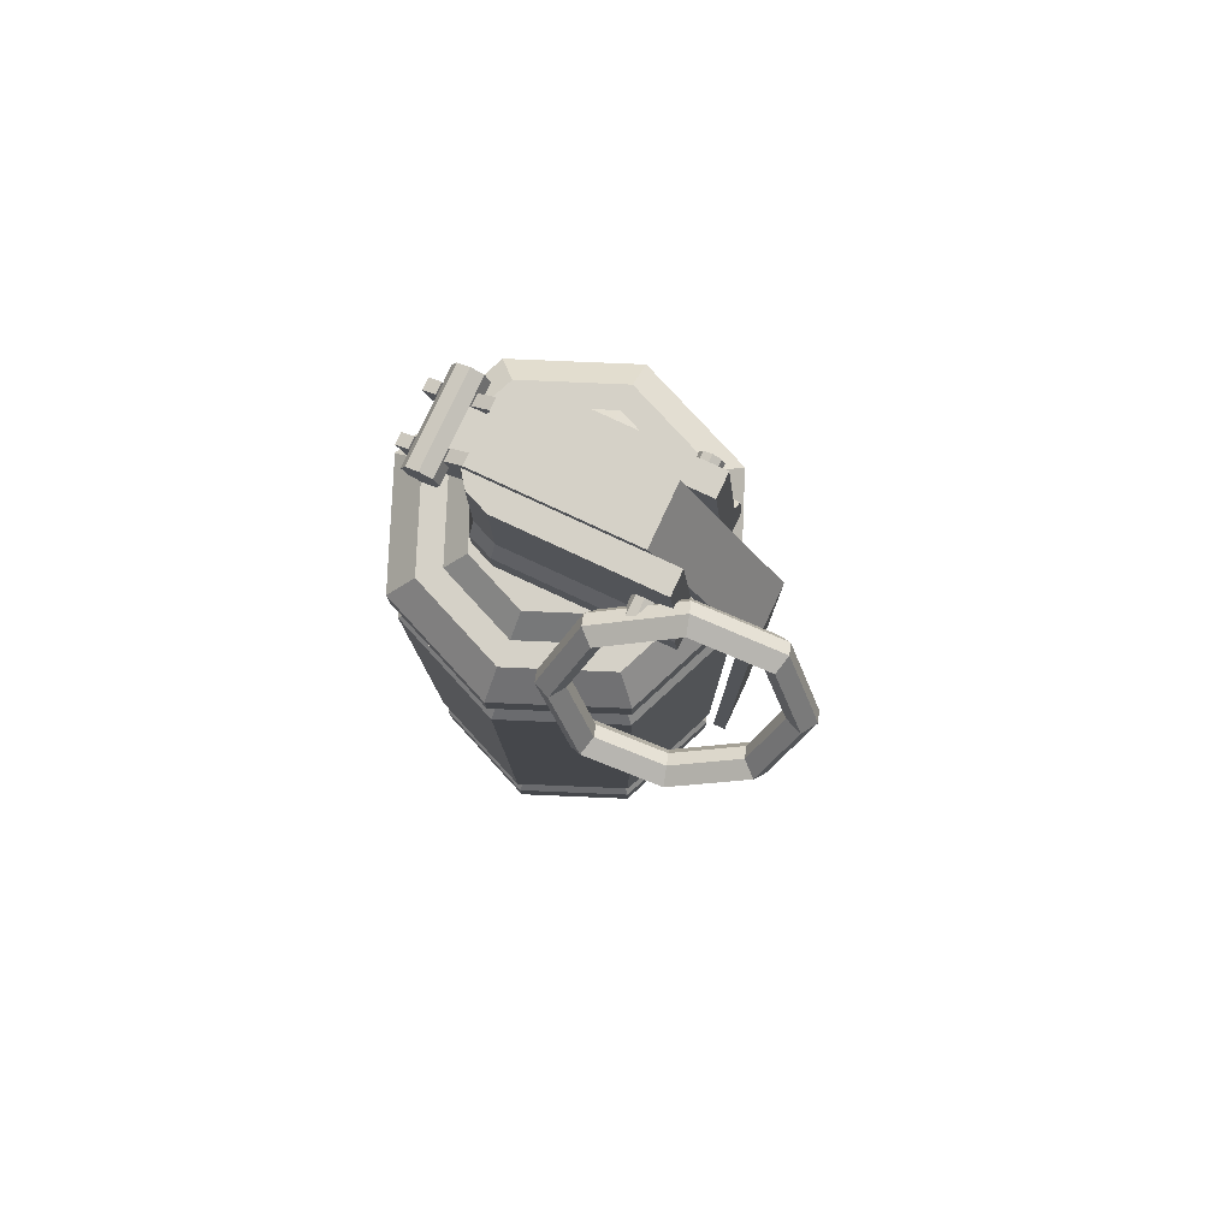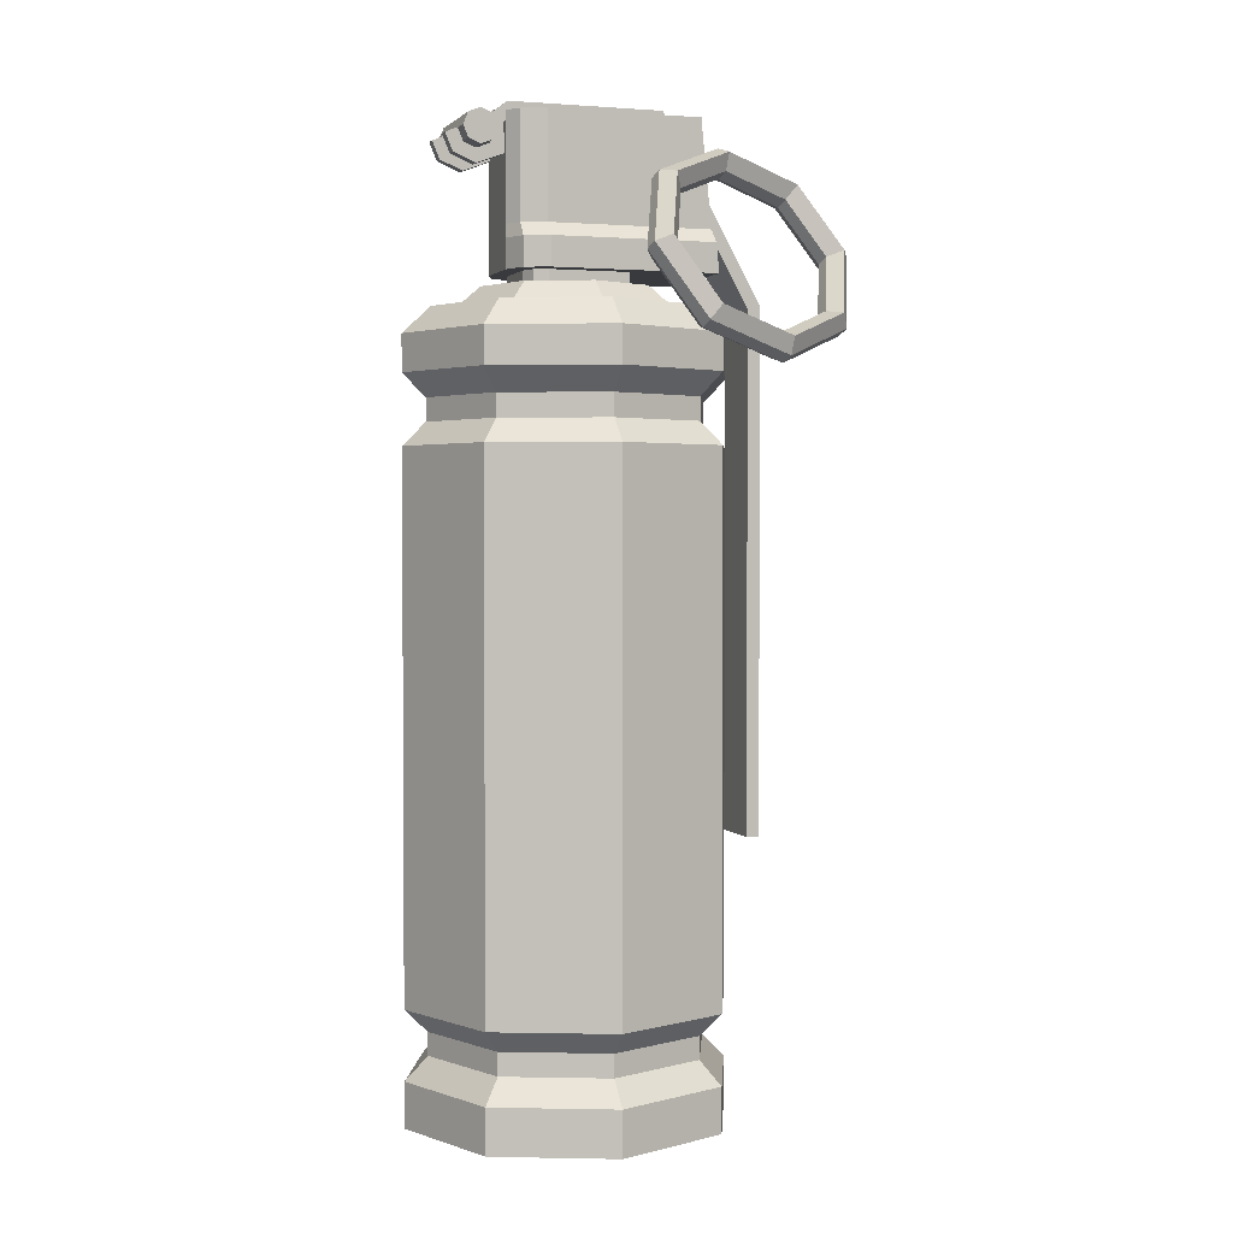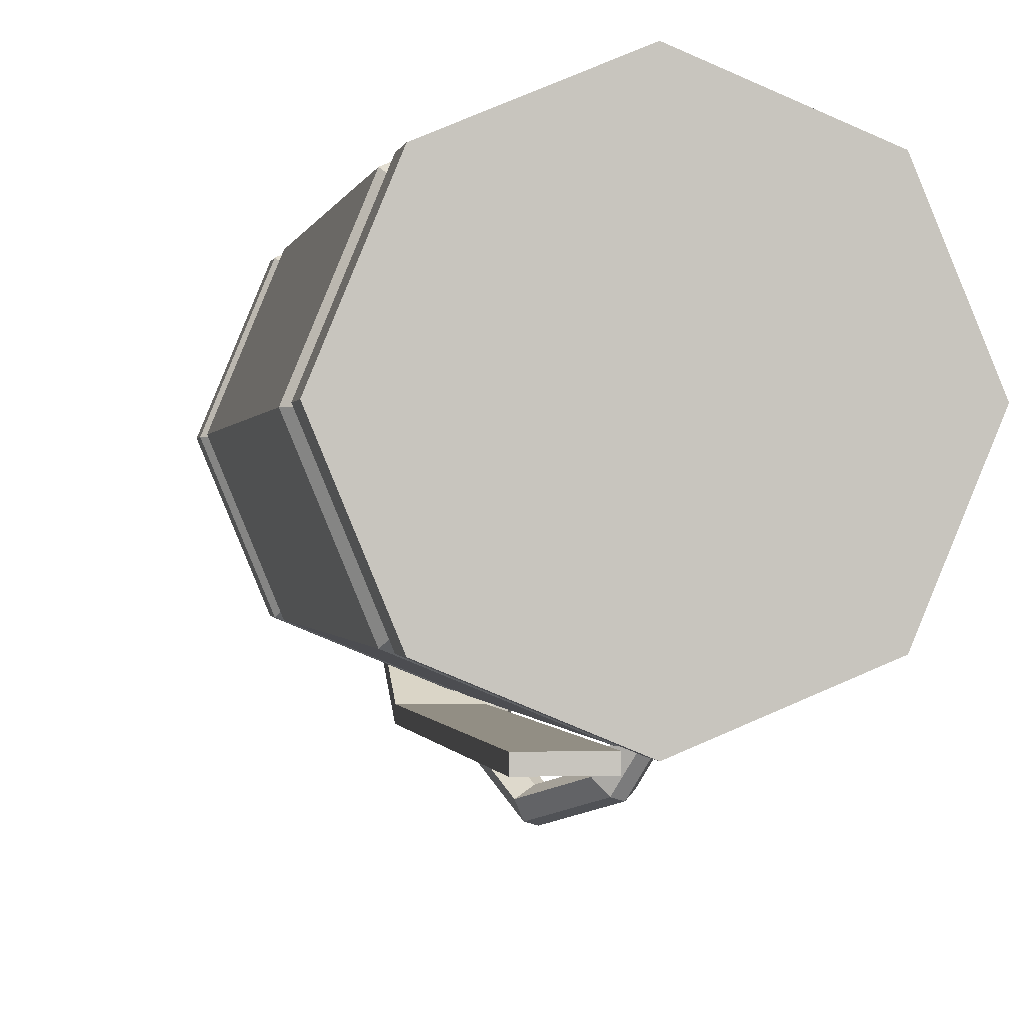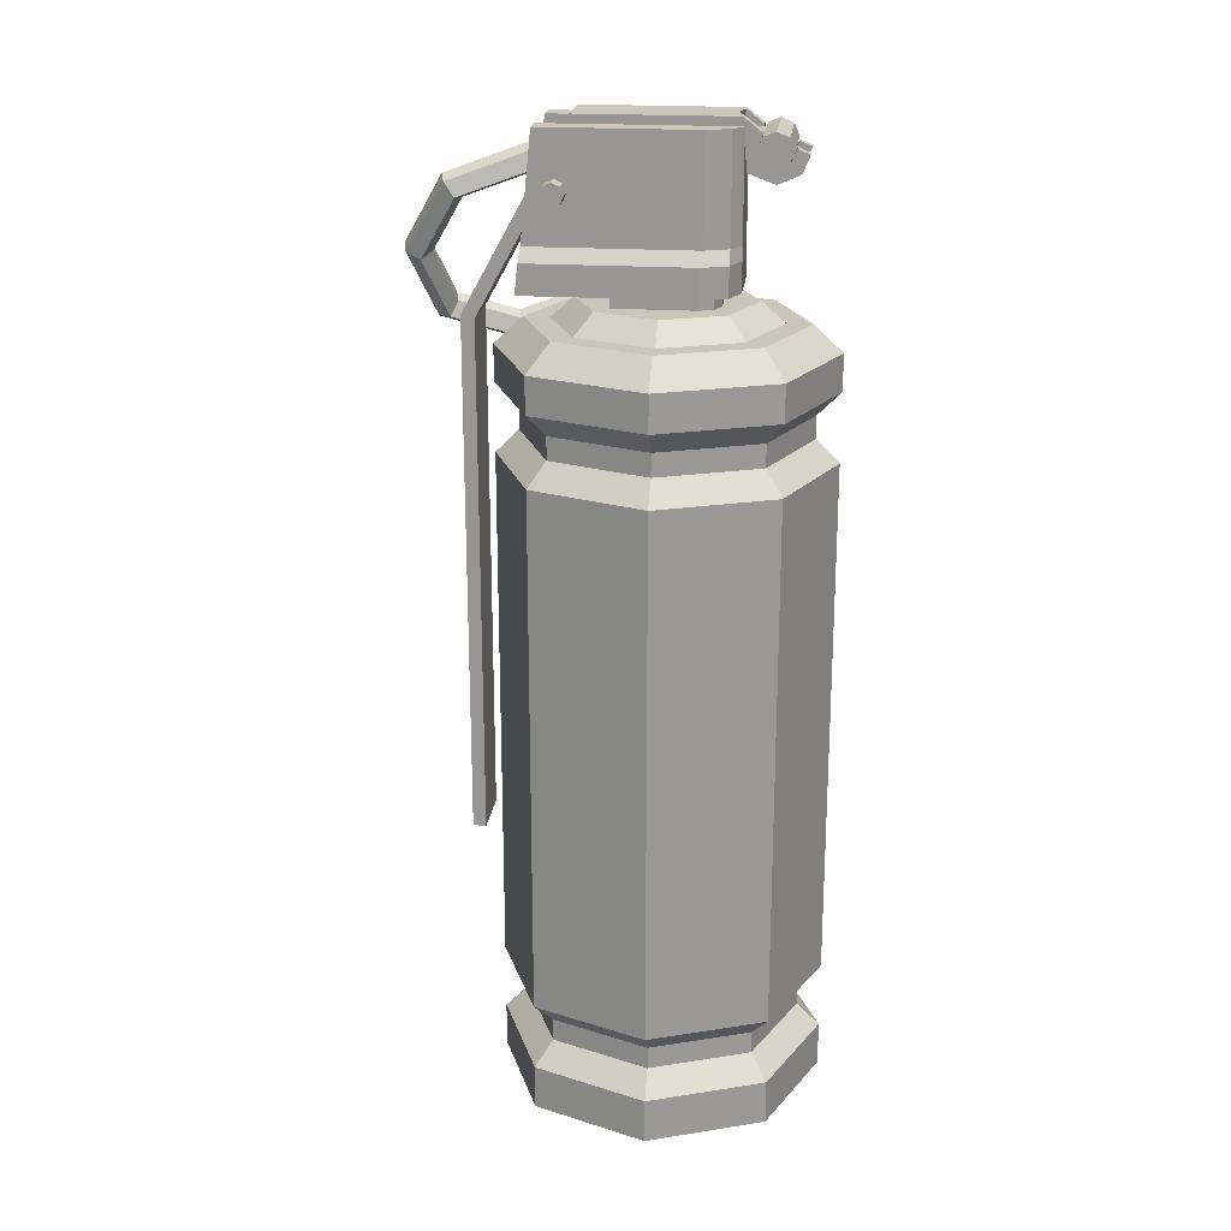
<metadata>
{"format":"obj","ext":"obj","renderer":"f3d","projection":"perspective","resolution":1024,"background":"white","views":[{"elev":79.5,"azim":114.9,"up":"+Y"},{"elev":2.3,"azim":71.1,"up":"+Y"},{"elev":-0.2,"azim":-8.4,"up":"+Z"},{"elev":20.8,"azim":-83.2,"up":"+Y"}]}
</metadata>
<code>
o Flashbang_West
v 0 -0.06363 -0.025
v 0.01768 -0.06363 -0.01768
v 0.025 -0.06363 0
v 0.01768 -0.06363 0.01768
v -0 -0.06363 0.025
v -0.01768 -0.06363 0.01768
v -0.025 -0.06363 -0
v -0.01768 -0.06363 -0.01768
v 0.01517 -0.05317 -0.01517
v 0.01517 -0.04965 -0.01517
v -0.02145 -0.04965 -0
v -0.02145 -0.05317 -0
v -0.01517 -0.04965 -0.01517
v -0.01517 -0.05317 -0.01517
v -0 -0.05317 -0.02145
v -0 -0.04965 -0.02145
v -0 -0.04965 0.02145
v -0 -0.05317 0.02145
v -0.01517 -0.05317 0.01517
v -0.01517 -0.04965 0.01517
v 0.02145 -0.04965 0
v 0.02145 -0.05317 0
v 0.01517 -0.05317 0.01517
v 0.01517 -0.04965 0.01517
v -0.025 -0.05669 -0
v -0.025 -0.04614 -0
v -0.025 0.03572 -0
v -0.025 0.04627 -0
v -0.01768 0.03572 -0.01768
v -0.01768 0.04627 -0.01768
v -0.01768 -0.05669 -0.01768
v -0.01768 -0.04614 -0.01768
v -0.01768 -0.04614 0.01768
v -0.01768 -0.05669 0.01768
v -0.01768 0.04627 0.01768
v -0.01768 0.03572 0.01768
v 0.01768 -0.04614 -0.01768
v 0.01768 -0.05669 -0.01768
v 0.01768 0.04627 -0.01768
v 0.01768 0.03572 -0.01768
v 0.025 0.03572 0
v 0.025 0.04627 0
v 0.025 -0.05669 0
v 0.025 -0.04614 0
v 0.01768 0.04627 0.01768
v 0.01768 0.03572 0.01768
v 0.01768 -0.04614 0.01768
v 0.01768 -0.05669 0.01768
v -0 -0.05669 0.025
v -0 -0.04614 0.025
v -0 0.03572 0.025
v -0 0.04627 0.025
v 0 -0.04614 -0.025
v 0 -0.05669 -0.025
v 0 0.04627 -0.025
v 0 0.03572 -0.025
v 0.01517 0.04275 0.01517
v 0.01517 0.03924 0.01517
v 0.02145 0.03924 0
v 0.02145 0.04275 0
v -0.01517 0.04275 0.01517
v -0.01517 0.03924 0.01517
v -0 0.03924 0.02145
v -0 0.04275 0.02145
v -0 0.04275 -0.02145
v -0 0.03924 -0.02145
v -0.01517 0.03924 -0.01517
v -0.01517 0.04275 -0.01517
v -0.02145 0.03924 -0
v -0.02145 0.04275 -0
v 0.01517 0.04275 -0.01517
v 0.01517 0.03924 -0.01517
v -0 0.05594 -0.01679
v 0.01187 0.05594 -0.01187
v 0.01679 0.05594 0
v 0.01187 0.05594 0.01187
v -0 0.05594 0.01679
v -0.01187 0.05594 0.01187
v -0.01679 0.05594 0
v -0.01187 0.05594 -0.01187
v -0 0.059 -0.01321
v 0.009343 0.059 -0.009343
v 0.01321 0.059 0
v 0.009343 0.059 0.009343
v -0 0.059 0.01321
v -0.009343 0.059 0.009343
v -0.01321 0.059 0
v -0.009343 0.059 -0.009343
v 0 0.05189 -0.025
v -0 0.05594 -0.02062
v 0.01458 0.05594 -0.01458
v 0.01768 0.05189 -0.01768
v 0.02062 0.05594 0
v 0.025 0.05189 0
v 0.01458 0.05594 0.01458
v 0.01768 0.05189 0.01768
v -0 0.05594 0.02062
v -0 0.05189 0.025
v -0.01458 0.05594 0.01458
v -0.01768 0.05189 0.01768
v -0.02062 0.05594 -0
v -0.025 0.05189 -0
v -0.01458 0.05594 -0.01458
v -0.01768 0.05189 -0.01768
v 0.007075 0.06105 -0.007336
v 0.008286 0.08377 -0.01791
v 0.007075 0.06105 0.004947
v 0.004028 0.06105 0.007994
v 0.006183 0.06105 0.007101
v 0.004568 0.08377 0.01071
v 0.008286 0.08377 0.005487
v 0.006756 0.08377 0.009181
v 0.009792 0.06555 -0.01973
v 0.004568 0.06555 0.01071
v 0.008262 0.06555 0.009181
v 0.009792 0.06555 0.005487
v 0.006756 0.06758 0.009181
v 0.008286 0.06758 0.005487
v 0.008286 0.06758 -0.01953
v 0.004568 0.06758 0.01071
v 0.004568 0.08377 -0.01791
v 0.004568 0.06758 -0.01953
v 0.004568 0.08377 -0.01159
v 0.004568 0.06758 -0.01285
v 0.004568 0.06105 0.01071
v 0.008262 0.06105 0.009181
v 0.009792 0.06105 0.005487
v 0.009792 0.06105 -0.02018
v 0.004028 0.04697 0.007994
v 0.006183 0.04697 0.007101
v 0.007075 0.04697 0.004947
v 0.007075 0.04697 -0.007336
v -0.007075 0.06105 -0.007336
v -0.008286 0.08377 -0.01791
v -0.007075 0.06105 0.004947
v -0.004028 0.06105 0.007994
v -0.006183 0.06105 0.007101
v -0.004568 0.08377 0.01071
v -0.008286 0.08377 0.005487
v -0.006756 0.08377 0.009181
v -0.009792 0.06555 -0.01973
v -0.004568 0.06555 0.01071
v -0.008262 0.06555 0.009181
v -0.009792 0.06555 0.005487
v -0.006756 0.06758 0.009181
v -0.008286 0.06758 0.005487
v -0.008286 0.06758 -0.01953
v -0.004568 0.06758 0.01071
v -0.004568 0.08377 -0.01791
v -0.004568 0.06758 -0.01953
v -0.004568 0.08377 -0.01159
v -0.004568 0.06758 -0.01285
v -0.004568 0.06105 0.01071
v -0.008262 0.06105 0.009181
v -0.009792 0.06105 0.005487
v -0.009792 0.06105 -0.02018
v -0.004028 0.04697 0.007994
v -0.006183 0.04697 0.007101
v -0.007075 0.04697 0.004947
v -0.007075 0.04697 -0.007336
v 0.01747 0.0619 -0.006852
v 0.01973 0.06284 -0.005443
v 0.02142 0.06379 -0.005949
v 0.02253 0.06474 -0.008371
v 0.02027 0.06379 -0.009781
v 0.01858 0.06284 -0.009274
v 0.01111 0.07169 -0.009753
v 0.01256 0.07388 -0.008712
v 0.01425 0.07483 -0.009218
v 0.01617 0.07453 -0.01127
v 0.01472 0.07234 -0.01231
v 0.01303 0.07139 -0.01181
v 0.005829 0.07575 -0.01977
v 0.00661 0.07846 -0.02001
v 0.008298 0.0794 -0.02051
v 0.01089 0.07859 -0.02129
v 0.01011 0.07588 -0.02106
v 0.008423 0.07493 -0.02055
v 0.004722 0.07169 -0.03104
v 0.005363 0.07388 -0.03271
v 0.00705 0.07483 -0.03322
v 0.009785 0.07453 -0.03256
v 0.009145 0.07234 -0.03089
v 0.007457 0.07139 -0.03039
v 0.008435 0.0619 -0.03696
v 0.009548 0.06284 -0.03939
v 0.01124 0.06379 -0.03989
v 0.0135 0.06474 -0.03848
v 0.01239 0.06379 -0.03606
v 0.0107 0.06284 -0.03556
v 0.01479 0.05211 -0.03406
v 0.01672 0.05181 -0.03612
v 0.0184 0.05275 -0.03662
v 0.01986 0.05495 -0.03558
v 0.01793 0.05525 -0.03353
v 0.01625 0.0543 -0.03302
v 0.02007 0.04805 -0.02405
v 0.02267 0.04723 -0.02482
v 0.02436 0.04818 -0.02533
v 0.02514 0.05089 -0.02556
v 0.02254 0.05171 -0.02479
v 0.02085 0.05076 -0.02428
v 0.02118 0.05211 -0.01277
v 0.02391 0.05181 -0.01212
v 0.0256 0.05275 -0.01262
v 0.02624 0.05495 -0.01429
v 0.02351 0.05525 -0.01495
v 0.02182 0.0543 -0.01444
v 0.004568 0.08509 -0.01325
v 0.004568 0.08509 0.01042
v 0.002834 0.08509 0.01042
v 0.004568 0.08312 0.01296
v 0.002834 0.08312 0.01296
v 0.004568 0.07897 0.01296
v 0.002834 0.07897 0.01296
v 0.004568 0.07817 0.01506
v 0.002834 0.07817 0.01506
v 0.004568 0.07897 0.017
v 0.002834 0.07897 0.017
v 0.004568 0.08093 0.01782
v 0.002834 0.08093 0.01782
v 0.004568 0.05695 -0.0288
v 0.004568 -0.02266 -0.0288
v 0 0.08509 0.009568
v -0.004568 0.08509 -0.01325
v -0.004568 0.08509 0.01042
v -0.002834 0.08509 0.01042
v -0.004568 0.08312 0.01296
v -0.002834 0.08312 0.01296
v -0.004568 0.07897 0.01296
v -0.002834 0.07897 0.01296
v -0.004568 0.07817 0.01506
v -0.002834 0.07817 0.01506
v -0.004568 0.07897 0.017
v -0.002834 0.07897 0.017
v -0.004568 0.08093 0.01782
v -0.002834 0.08093 0.01782
v -0.004568 0.05695 -0.0288
v -0.004568 -0.02266 -0.0288
v 0.004568 0.08309 -0.01207
v 0.004568 0.08309 0.009734
v 0.002834 0.08297 0.00992
v 0.004568 0.08214 0.01096
v 0.002834 0.08214 0.01096
v 0.004568 0.07759 0.01096
v 0.002834 0.07759 0.01096
v 0.004568 0.07602 0.01509
v 0.002834 0.07602 0.01509
v 0.004568 0.07744 0.01853
v 0.002834 0.07744 0.01853
v 0.004568 0.08016 0.01966
v 0.002834 0.08016 0.01966
v 0.004568 0.05644 -0.0268
v 0.004568 -0.02266 -0.0268
v 0 0.08309 0.009568
v -0.004568 0.08309 -0.01207
v -0.004568 0.08309 0.009734
v -0.002834 0.08297 0.00992
v -0.004568 0.08214 0.01096
v -0.002834 0.08214 0.01096
v -0.004568 0.07759 0.01096
v -0.002834 0.07759 0.01096
v -0.004568 0.07602 0.01509
v -0.002834 0.07602 0.01509
v -0.004568 0.07744 0.01853
v -0.002834 0.07744 0.01853
v -0.004568 0.08016 0.01966
v -0.002834 0.08016 0.01966
v -0.004568 0.05644 -0.0268
v -0.004568 -0.02266 -0.0268
v 0.007014 0.08093 0.01247
v 0.007014 0.0791 0.01323
v 0.007014 0.07834 0.01506
v 0.007014 0.0791 0.01689
v 0.007014 0.08093 0.01765
v 0.007014 0.08275 0.01689
v 0.007014 0.08351 0.01506
v 0.007014 0.08275 0.01323
v 0.01112 0.07511 -0.01654
v 0.01112 0.07387 -0.01604
v 0.01112 0.07337 -0.0148
v 0.01112 0.07387 -0.01357
v 0.01112 0.07511 -0.01307
v 0.01112 0.07634 -0.01357
v 0.01112 0.07684 -0.0148
v 0.01112 0.07634 -0.01604
v 0.002819 0.08275 0.01323
v 0.002819 0.08093 0.01247
v 0.002819 0.0791 0.01323
v 0.002819 0.08275 0.01071
v 0.002819 0.0791 0.01071
v -0.007014 0.08093 0.01247
v -0.007014 0.0791 0.01323
v -0.007014 0.07834 0.01506
v -0.007014 0.0791 0.01689
v -0.007014 0.08093 0.01765
v -0.007014 0.08275 0.01689
v -0.007014 0.08351 0.01506
v -0.007014 0.08275 0.01323
v -0.01112 0.07511 -0.01654
v -0.01112 0.07387 -0.01604
v -0.01112 0.07337 -0.0148
v -0.01112 0.07387 -0.01357
v -0.01112 0.07511 -0.01307
v -0.01112 0.07634 -0.01357
v -0.01112 0.07684 -0.0148
v -0.01112 0.07634 -0.01604
v -0.002819 0.08275 0.01323
v -0.002819 0.08093 0.01247
v -0.002819 0.0791 0.01323
v -0.002819 0.08275 0.01071
v -0.002819 0.0791 0.01071
f 89 55 30 104
f 49 48 23 18
f 95 93 75 76
f 41 44 37 40
f 26 27 29 32
f 93 91 74 75
f 34 6 5 49
f 36 33 50 51
f 99 97 77 78
f 46 47 44 41
f 48 4 3 43
f 38 2 1 54
f 101 99 78 79
f 56 53 32 29
f 54 1 8 31
f 27 26 33 36
f 103 101 79 80
f 25 7 6 34
f 97 95 76 77
f 43 3 2 38
f 90 103 80 73
f 40 37 53 56
f 51 50 47 46
f 49 5 4 48
f 57 60 42 45
f 24 21 44 47
f 61 64 52 35
f 20 17 50 33
f 65 68 30 55
f 16 13 32 53
f 12 14 31 25
f 69 67 29 27
f 70 61 35 28
f 11 20 33 26
f 71 65 55 39
f 10 16 53 37
f 60 71 39 42
f 21 10 37 44
f 64 57 45 52
f 17 24 47 50
f 7 25 31 8
f 18 23 24 17
f 43 38 9 22
f 22 9 10 21
f 38 54 15 9
f 9 15 16 10
f 25 34 19 12
f 12 19 20 11
f 26 32 13 11
f 11 13 14 12
f 54 31 14 15
f 15 14 13 16
f 34 49 18 19
f 19 18 17 20
f 48 43 22 23
f 23 22 21 24
f 51 46 58 63
f 63 58 57 64
f 41 40 72 59
f 59 72 71 60
f 40 56 66 72
f 72 66 65 71
f 27 36 62 69
f 69 62 61 70
f 28 30 68 70
f 70 68 67 69
f 56 29 67 66
f 66 67 68 65
f 36 51 63 62
f 62 63 64 61
f 46 41 59 58
f 58 59 60 57
f 1 2 3 4 5 6 7 8
f 76 75 83 84
f 28 102 104 30
f 102 28 35 100
f 100 35 52 98
f 98 52 45 96
f 96 45 42 94
f 94 42 39 92
f 92 39 55 89
f 82 81 88 87 86 85 84 83
f 74 73 81 82
f 73 80 88 81
f 79 78 86 87
f 77 76 84 85
f 75 74 82 83
f 80 79 87 88
f 78 77 85 86
f 92 89 90 91
f 94 92 91 93
f 96 94 93 95
f 98 96 95 97
f 100 98 97 99
f 102 100 99 101
f 104 102 101 103
f 89 104 103 90
f 91 90 73 74
f 122 121 106 119
f 122 150 152 124
f 119 106 111 118
f 114 125 126 115
f 115 126 127 116
f 105 107 131 132
f 117 115 116 118
f 120 114 115 117
f 128 113 116 127
f 110 120 117 112
f 112 117 118 111
f 113 119 118 116
f 148 120 110 138
f 142 114 120 148
f 106 121 123 110 112 111
f 123 121 122 124
f 110 123 124 120
f 124 152 151 123
f 138 110 123 151
f 125 153 136 108
f 108 109 126 125
f 109 107 127 126
f 107 105 128 127
f 136 157 129 108
f 132 160 133 105
f 109 108 129 130
f 107 109 130 131
f 150 147 134 149
f 147 146 139 134
f 142 143 154 153
f 143 144 155 154
f 133 160 159 135
f 145 146 144 143
f 148 145 143 142
f 156 155 144 141
f 128 105 133 156
f 138 140 145 148
f 140 139 146 145
f 141 144 146 147
f 128 156 141 113
f 134 139 140 138 151 149
f 151 152 150 149
f 138 148 152 151
f 136 153 154 137
f 137 154 155 135
f 135 155 156 133
f 137 158 157 136
f 135 159 158 137
f 113 141 147 150 122 119
f 153 125 114 142
f 161 167 172 166
f 162 168 167 161
f 163 169 168 162
f 164 170 169 163
f 165 171 170 164
f 166 172 171 165
f 167 173 178 172
f 168 174 173 167
f 169 175 174 168
f 170 176 175 169
f 171 177 176 170
f 172 178 177 171
f 173 179 184 178
f 174 180 179 173
f 175 181 180 174
f 176 182 181 175
f 177 183 182 176
f 178 184 183 177
f 179 185 190 184
f 180 186 185 179
f 181 187 186 180
f 182 188 187 181
f 183 189 188 182
f 184 190 189 183
f 185 191 196 190
f 186 192 191 185
f 187 193 192 186
f 188 194 193 187
f 189 195 194 188
f 190 196 195 189
f 191 197 202 196
f 192 198 197 191
f 193 199 198 192
f 194 200 199 193
f 195 201 200 194
f 196 202 201 195
f 197 203 208 202
f 198 204 203 197
f 199 205 204 198
f 200 206 205 199
f 201 207 206 200
f 202 208 207 201
f 203 161 166 208
f 204 162 161 203
f 205 163 162 204
f 206 164 163 205
f 207 165 164 206
f 208 166 165 207
f 210 211 213 212
f 212 213 215 214
f 214 215 217 216
f 216 217 219 218
f 218 219 221 220
f 223 239 238 222
f 240 256 269 253
f 226 228 229 227
f 228 230 231 229
f 230 232 233 231
f 232 234 235 233
f 234 236 237 235
f 241 242 255
f 241 243 244 242
f 243 245 246 244
f 245 247 248 246
f 247 249 250 248
f 249 251 252 250
f 253 269 270 254
f 256 240 241 255 257
f 239 223 254 270
f 257 255 258
f 257 258 260 259
f 259 260 262 261
f 261 262 264 263
f 263 264 266 265
f 265 266 268 267
f 211 224 255 242
f 209 225 224
f 213 211 242 244
f 210 212 243 241
f 215 213 244 246
f 212 214 245 243
f 217 215 246 248
f 214 216 247 245
f 219 217 248 250
f 216 218 249 247
f 220 221 252 251
f 221 219 250 252
f 218 220 251 249
f 222 209 240 253
f 223 222 253 254
f 209 210 241 240
f 224 227 258 255
f 224 211 210 209
f 227 229 260 258
f 228 226 257 259
f 229 231 262 260
f 230 228 259 261
f 231 233 264 262
f 232 230 261 263
f 233 235 266 264
f 234 232 263 265
f 237 236 267 268
f 235 237 268 266
f 236 234 265 267
f 225 238 269 256
f 238 239 270 269
f 226 225 256 257
f 222 238 225 209
f 226 227 224 225
f 272 271 278 277 276 275 274 273
f 310 312 291 289
f 308 311 312 310 309
f 280 279 286 285 284 283 282 281
f 300 307 286 279
f 306 305 284 285
f 304 303 282 283
f 302 301 280 281
f 307 306 285 286
f 305 304 283 284
f 303 302 281 282
f 271 288 287 278
f 272 289 288 271
f 310 289 272 273 294 293
f 290 311 308 287
f 301 300 279 280
f 293 294 295 296 297 298 299 292
f 301 302 303 304 305 306 307 300
f 295 274 275 296
f 297 276 277 298
f 273 274 295 294
f 292 299 308 309
f 293 292 309 310
f 275 276 297 296
f 277 278 287 308 299 298
f 287 288 289 291 290

</code>
